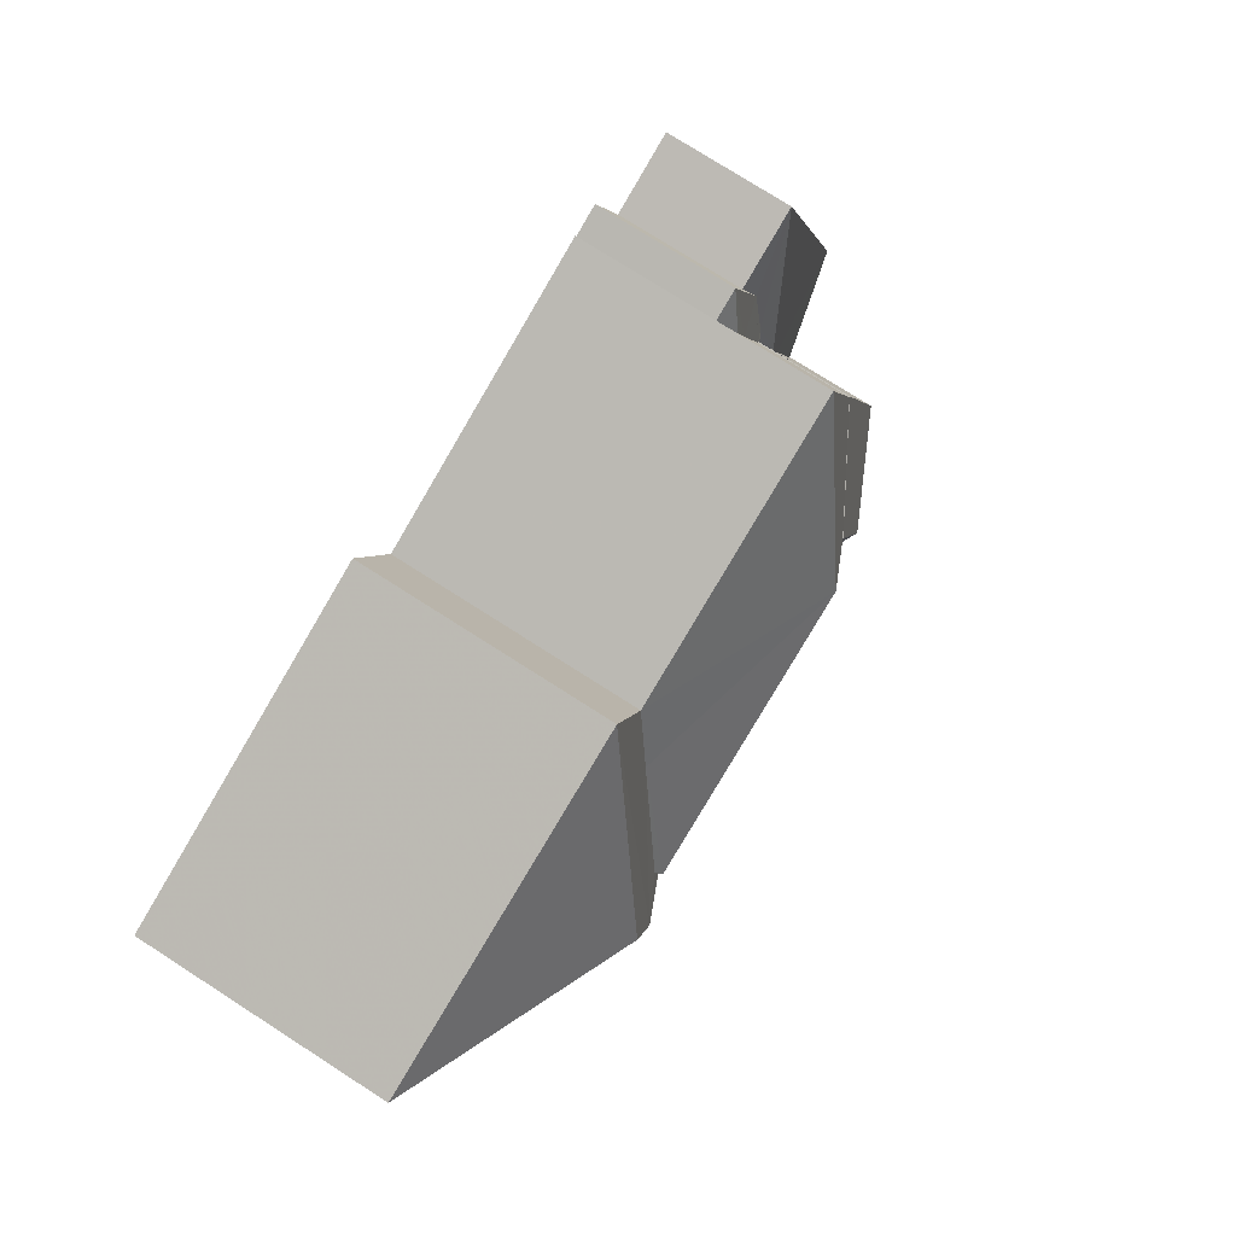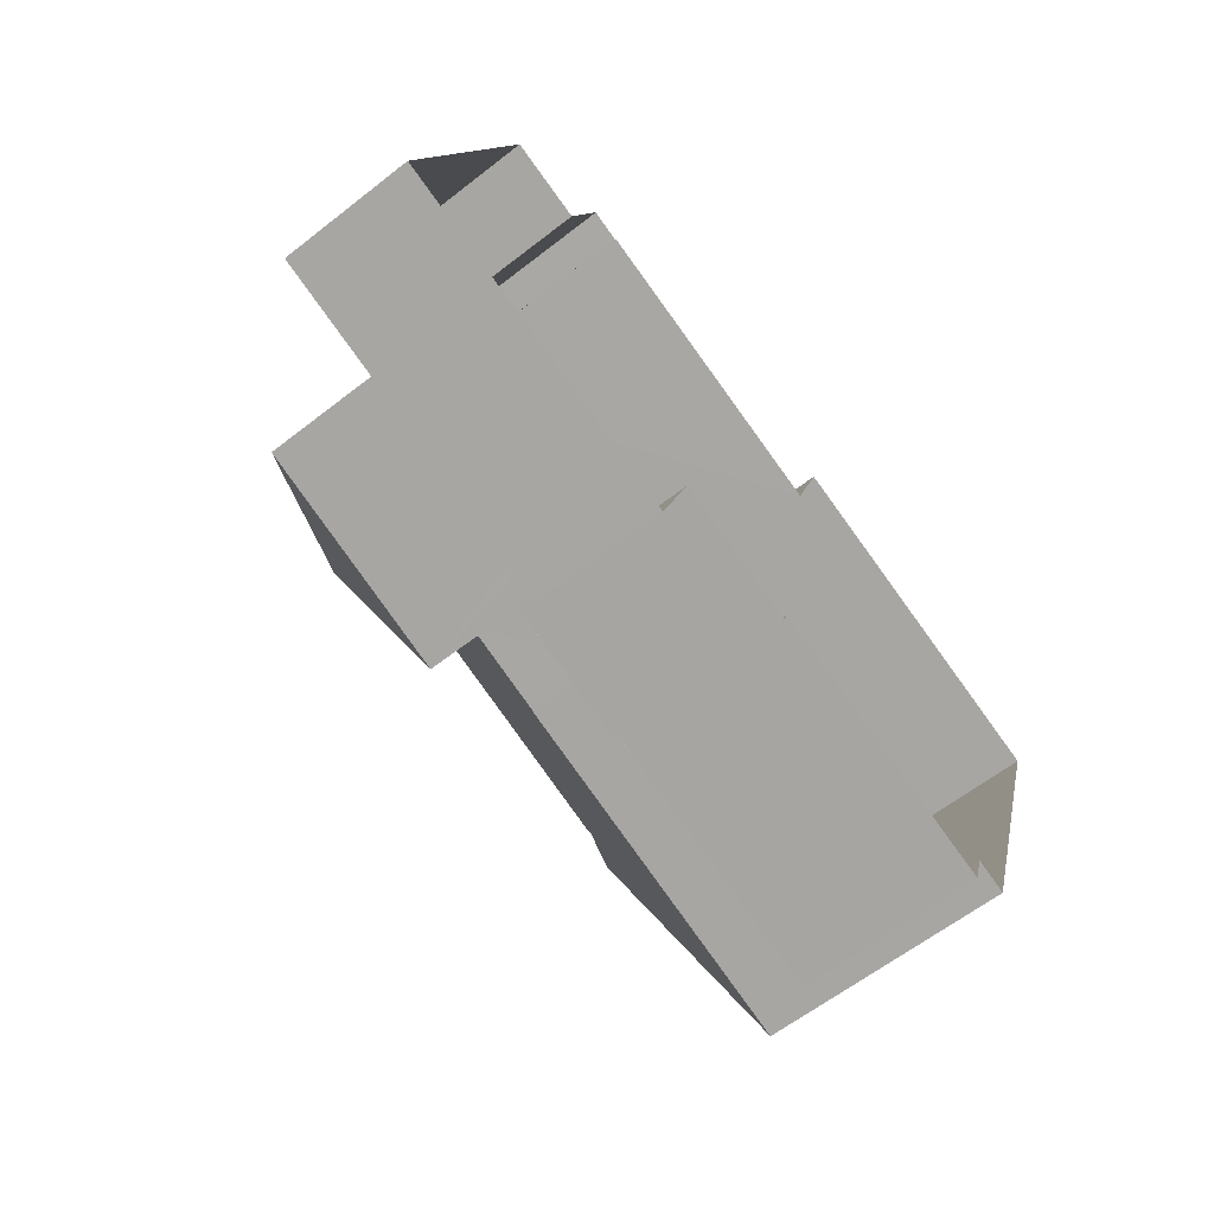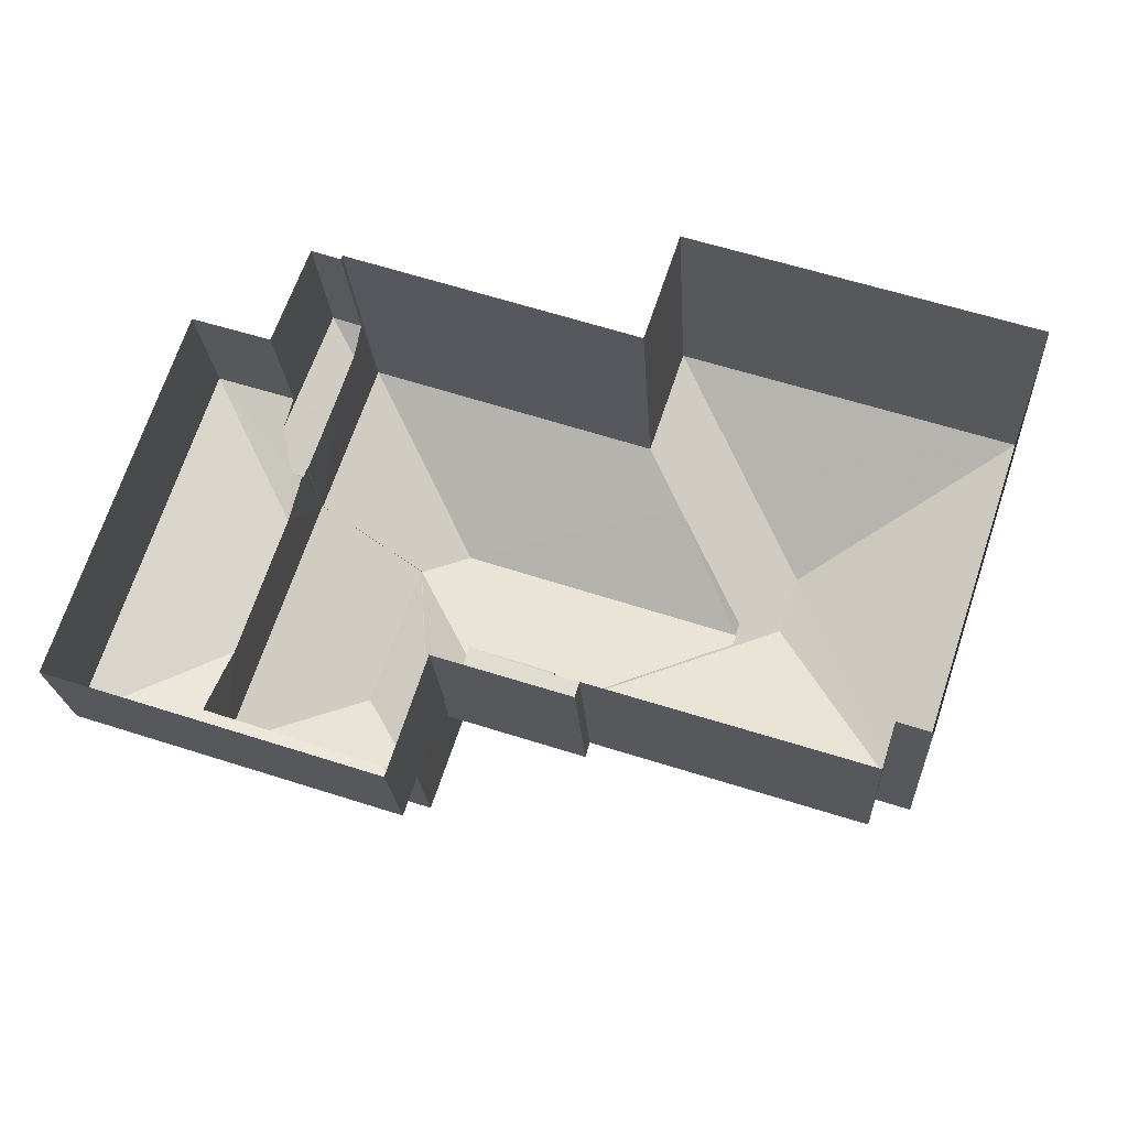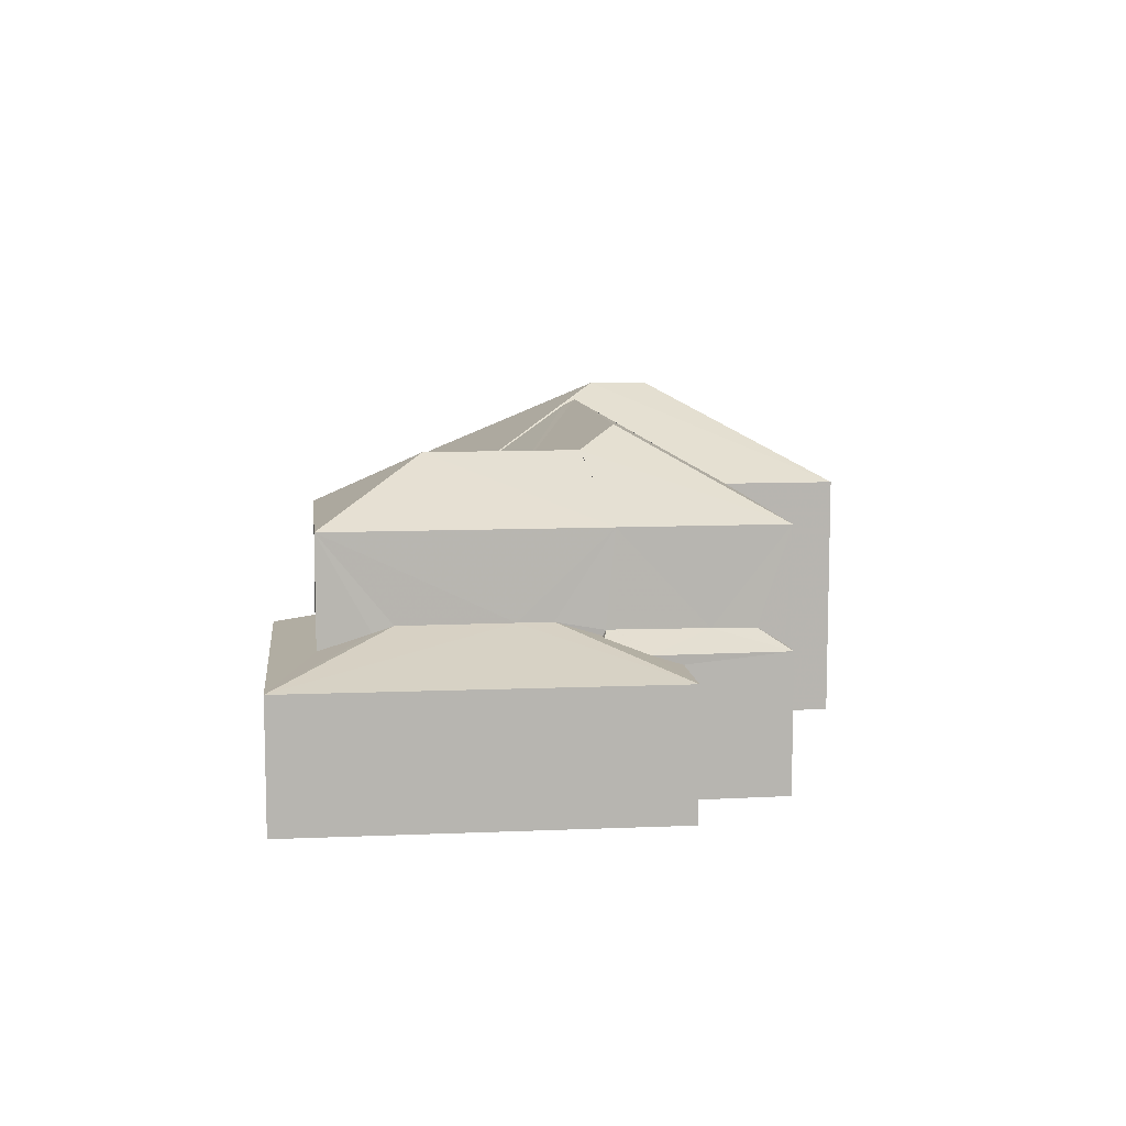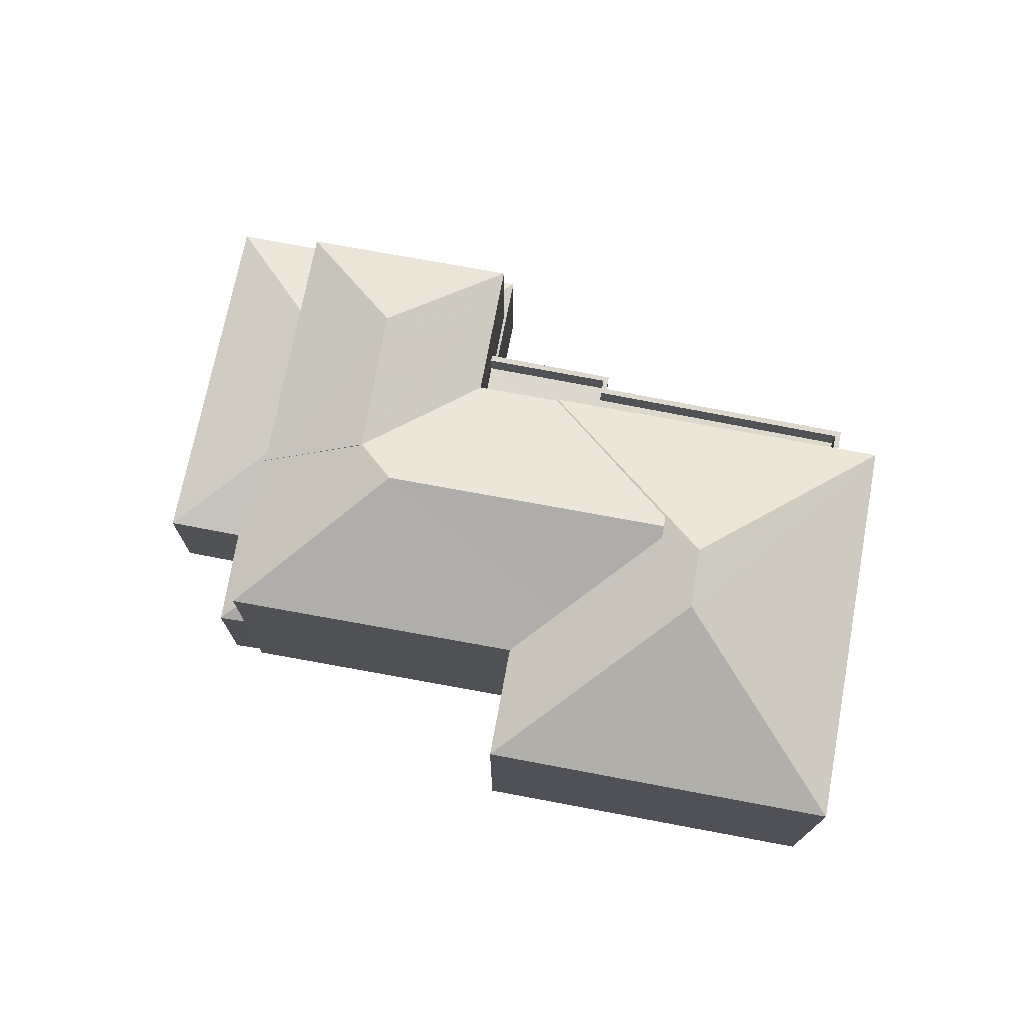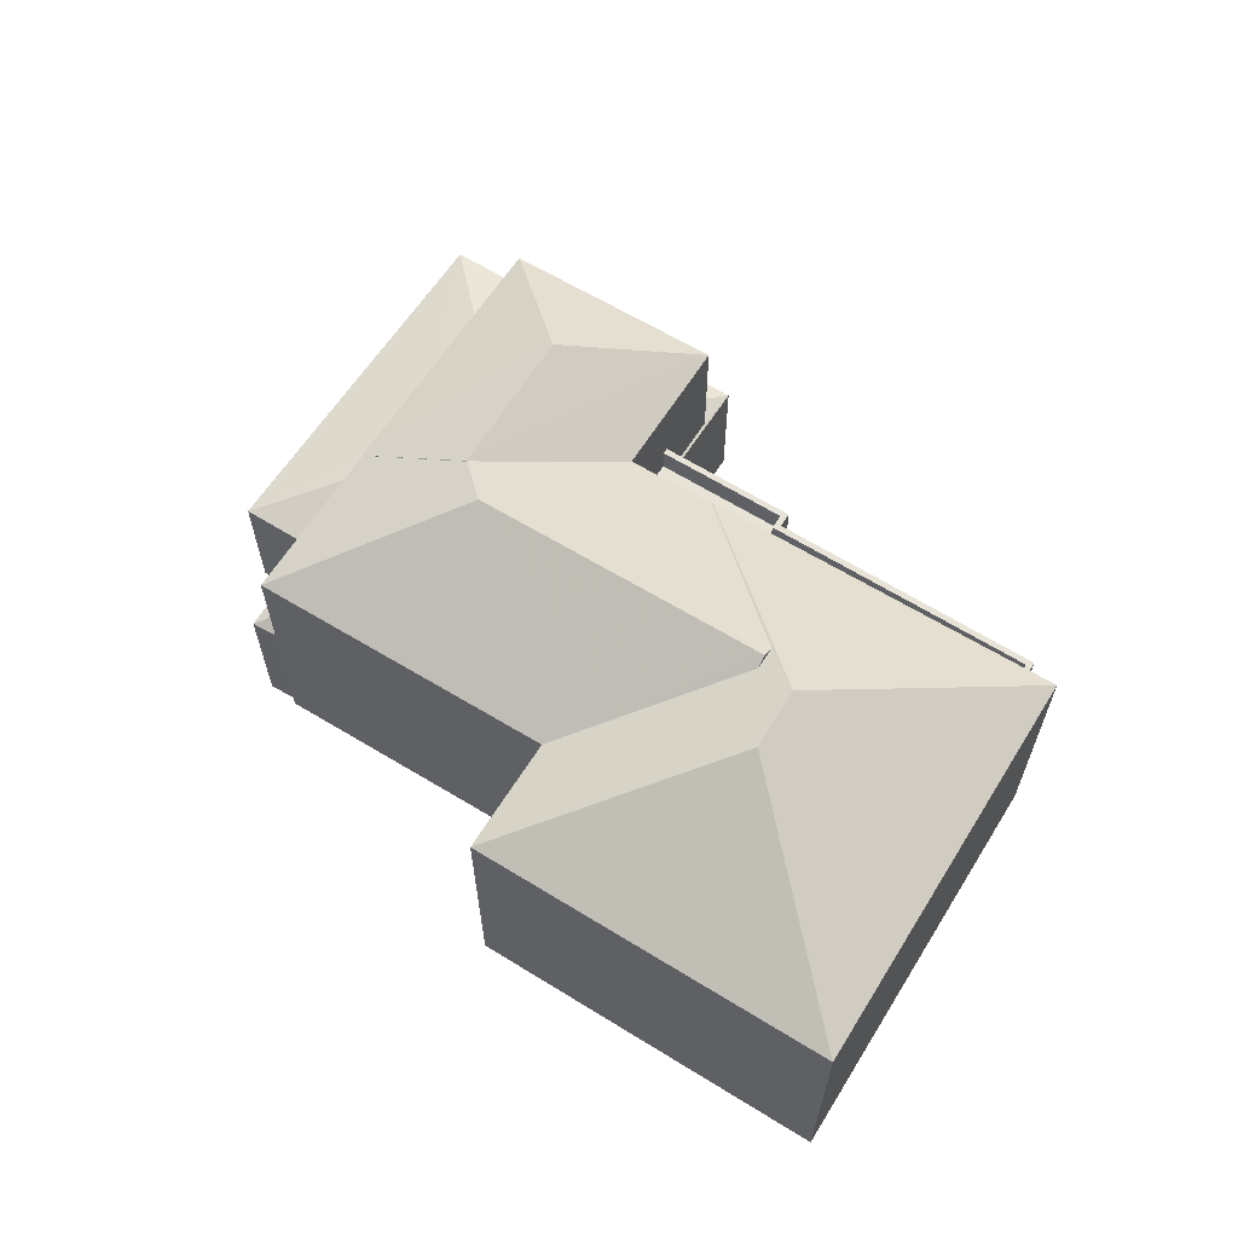
<metadata>
{"format":"obj","ext":"obj","renderer":"f3d","projection":"perspective","resolution":1024,"background":"white","views":[{"elev":77.4,"azim":-57.5,"up":"+Y"},{"elev":-62.5,"azim":128.3,"up":"+Y"},{"elev":-21.9,"azim":-176.5,"up":"+Y"},{"elev":9.2,"azim":101.7,"up":"+Z"},{"elev":72.8,"azim":-150.8,"up":"+Z"},{"elev":62.1,"azim":-129.4,"up":"+Z"}]}
</metadata>
<code>
v -8.909e+04 -1.008e+05 1.71
v -8.909e+04 -1.008e+05 1.711
v -8.909e+04 -1.008e+05 1.708
v -8.908e+04 -1.008e+05 1.707
v -8.908e+04 -1.008e+05 1.708
v -8.908e+04 -1.008e+05 1.71
v -8.908e+04 -1.008e+05 1.711
v -8.907e+04 -1.008e+05 1.709
v -8.907e+04 -1.008e+05 1.71
v -8.908e+04 -1.008e+05 1.709
v -8.908e+04 -1.008e+05 1.71
v -8.907e+04 -1.008e+05 1.707
v -8.907e+04 -1.008e+05 1.707
v -8.907e+04 -1.008e+05 1.707
v -8.907e+04 -1.008e+05 1.707
v -8.907e+04 -1.008e+05 1.707
v -8.907e+04 -1.008e+05 5.371
v -8.907e+04 -1.008e+05 5.368
v -8.907e+04 -1.008e+05 5.506
v -8.907e+04 -1.008e+05 7.838
v -8.907e+04 -1.008e+05 9.292
v -8.907e+04 -1.008e+05 9.291
v -8.907e+04 -1.008e+05 5.167
v -8.907e+04 -1.008e+05 4.827
v -8.907e+04 -1.008e+05 5.551
v -8.907e+04 -1.008e+05 5.154
v -8.907e+04 -1.008e+05 4.828
v -8.907e+04 -1.008e+05 5.077
v -8.909e+04 -1.008e+05 7.837
v -8.908e+04 -1.008e+05 10.17
v -8.908e+04 -1.008e+05 7.835
v -8.907e+04 -1.008e+05 7.836
v -8.908e+04 -1.008e+05 9.797
v -8.908e+04 -1.008e+05 9.796
v -8.908e+04 -1.008e+05 8.447
v -8.908e+04 -1.008e+05 9.643
v -8.908e+04 -1.008e+05 7.838
v -8.908e+04 -1.008e+05 10.17
v -8.909e+04 -1.008e+05 7.839
v -8.908e+04 -1.008e+05 7.836
v -8.907e+04 -1.008e+05 7.835
v -8.907e+04 -1.008e+05 7.836
v -8.907e+04 -1.008e+05 9.283
v -8.907e+04 -1.008e+05 5.503
v -8.907e+04 -1.008e+05 5.06
v -8.907e+04 -1.008e+05 5.512
v -8.907e+04 -1.008e+05 5.485
v -8.907e+04 -1.008e+05 5.06
v -8.907e+04 -1.008e+05 5.475
v -8.908e+04 -1.008e+05 9.642
v -8.908e+04 -1.008e+05 7.838
v -8.907e+04 -1.008e+05 9.283
v -8.907e+04 -1.008e+05 8.562
v -8.908e+04 -1.008e+05 7.837
v -8.908e+04 -1.008e+05 5.583
v -8.909e+04 -1.008e+05 5.584
v -8.908e+04 -1.008e+05 5.584
v -8.908e+04 -1.008e+05 5.583
v -8.908e+04 -1.008e+05 5.583
v -8.908e+04 -1.008e+05 5.582
v -8.908e+04 -1.008e+05 5.583
v -8.908e+04 -1.008e+05 5.583
v -8.907e+04 -1.008e+05 4.825
v -8.907e+04 -1.008e+05 5.715
v -8.907e+04 -1.008e+05 5.714
v -8.907e+04 -1.008e+05 4.825
v -8.908e+04 -1.008e+05 6.184
v -8.908e+04 -1.008e+05 6.184
v -8.909e+04 -1.008e+05 6.184
v -8.909e+04 -1.008e+05 6.184
v -8.908e+04 -1.008e+05 6.183
v -8.908e+04 -1.008e+05 6.183
v -8.908e+04 -1.008e+05 6.183
v -8.908e+04 -1.008e+05 6.183
v -8.908e+04 -1.008e+05 6.183
v -8.908e+04 -1.008e+05 6.183
v -8.907e+04 -1.008e+05 4.852
v -8.908e+04 -1.008e+05 4.828
v -8.908e+04 -1.008e+05 4.845
v -8.907e+04 -1.008e+05 5.706
v -8.907e+04 -1.008e+05 7.837
v -8.907e+04 -1.008e+05 5.06
f 1 2 3
f 3 4 5
f 6 7 1
f 8 9 10
f 11 6 10
f 8 12 13
f 12 14 15
f 14 5 16
f 1 3 5
f 6 1 5
f 8 10 12
f 6 5 10
f 12 5 14
f 10 5 12
f 17 18 19
f 20 21 22
f 23 24 25
f 26 27 23
f 27 24 23
f 28 27 26
f 29 30 31
f 32 22 21
f 33 34 35
f 36 33 35
f 37 38 39
f 40 34 41
f 40 35 34
f 22 42 43
f 22 32 42
f 19 18 44
f 18 45 44
f 44 45 46
f 46 45 47
f 45 48 47
f 49 47 48
f 38 37 50
f 37 51 50
f 35 31 38
f 35 40 31
f 35 38 36
f 36 38 50
f 38 30 39
f 43 52 22
f 22 52 20
f 53 54 20
f 52 53 20
f 55 56 57
f 58 59 60
f 59 56 55
f 59 55 61
f 59 61 62
f 60 59 62
f 63 64 65
f 45 63 66
f 17 64 18
f 18 63 45
f 18 64 63
f 52 43 34
f 43 41 34
f 43 42 41
f 67 68 69
f 69 68 70
f 71 72 73
f 67 72 68
f 74 71 73
f 75 71 74
f 68 72 76
f 76 72 71
f 29 39 30
f 28 77 27
f 77 78 27
f 77 79 78
f 34 53 52
f 34 33 53
f 54 53 51
f 51 53 50
f 53 33 50
f 24 65 80
f 24 63 65
f 80 25 24
f 81 32 21
f 49 48 82
f 21 20 81
f 38 31 30
f 81 23 25
f 44 32 19
f 64 17 19
f 32 65 64
f 32 81 65
f 81 25 80
f 65 81 80
f 19 32 64
f 5 41 16
f 5 40 41
f 48 66 15
f 15 66 12
f 45 66 48
f 14 48 15
f 14 82 48
f 76 61 55
f 76 71 61
f 47 42 46
f 42 47 41
f 41 82 16
f 16 82 14
f 41 47 49
f 49 82 41
f 50 33 36
f 72 7 6
f 72 67 7
f 40 4 31
f 40 5 4
f 78 9 27
f 78 10 9
f 70 68 57
f 56 70 57
f 56 59 70
f 1 69 2
f 59 37 70
f 2 69 39
f 70 37 39
f 69 70 39
f 59 58 51
f 37 59 51
f 58 60 54
f 51 58 54
f 66 63 13
f 12 66 13
f 75 62 61
f 71 75 61
f 77 28 20
f 20 26 81
f 26 23 81
f 28 26 20
f 63 8 13
f 63 24 8
f 75 54 60
f 54 74 20
f 20 74 77
f 60 62 75
f 77 74 79
f 54 75 74
f 78 73 11
f 11 10 78
f 74 73 78
f 79 74 78
f 9 24 27
f 9 8 24
f 76 55 57
f 68 76 57
f 72 6 11
f 73 72 11
f 3 31 4
f 3 29 31
f 29 3 2
f 39 29 2
f 69 7 67
f 69 1 7
f 32 46 42
f 32 44 46

</code>
